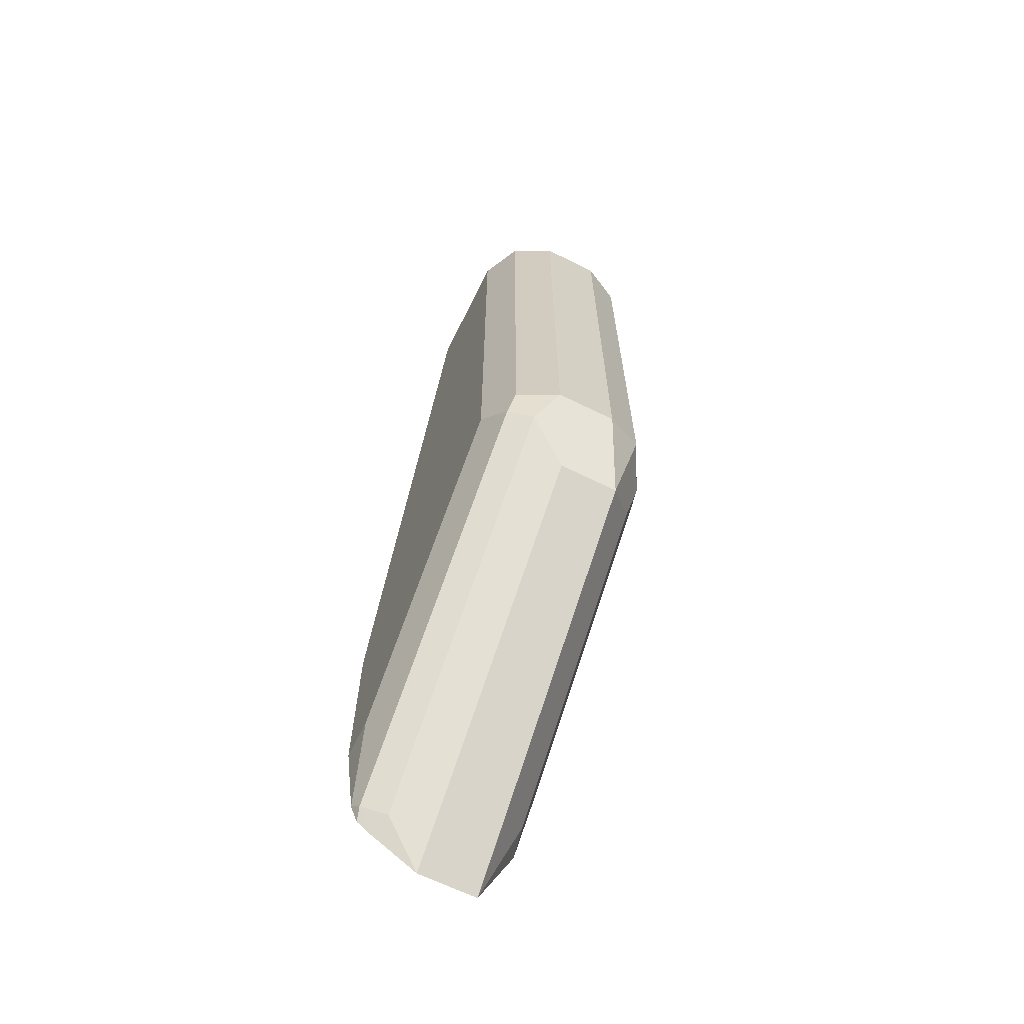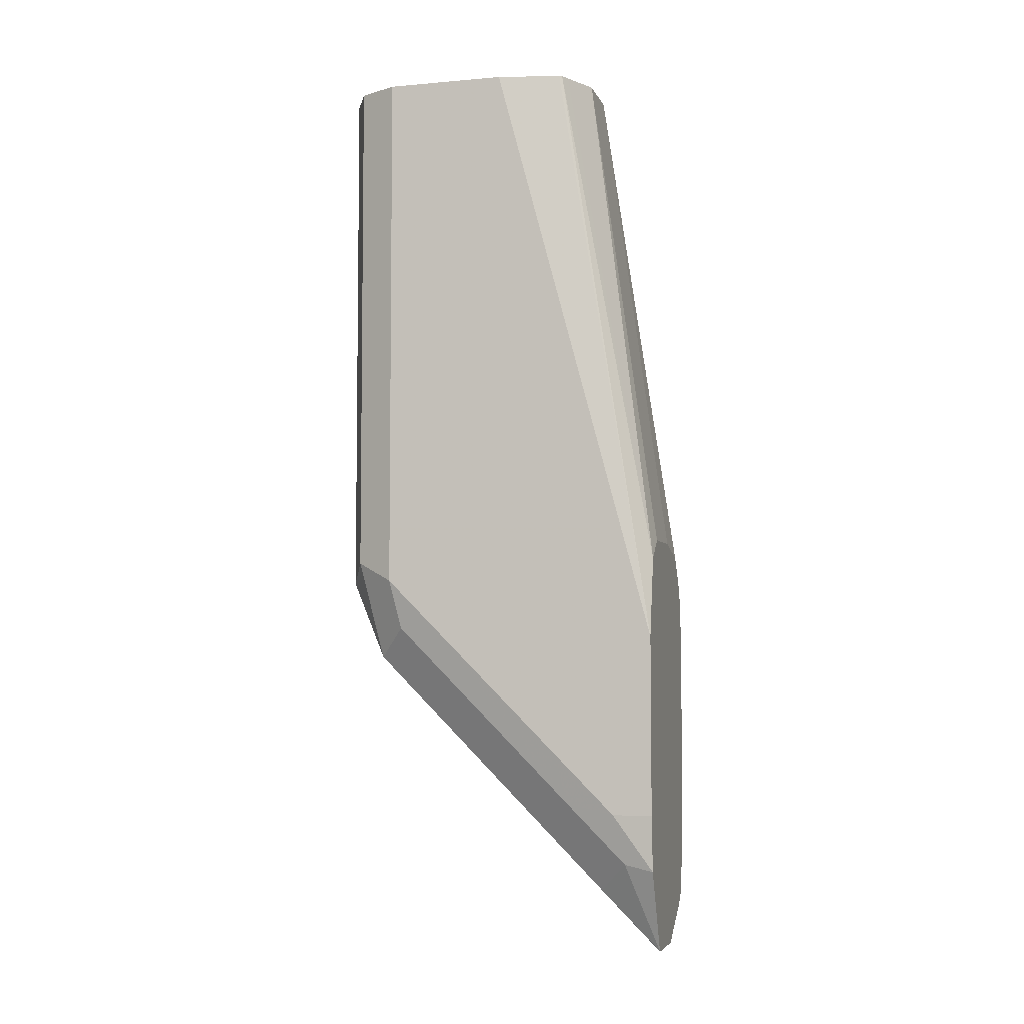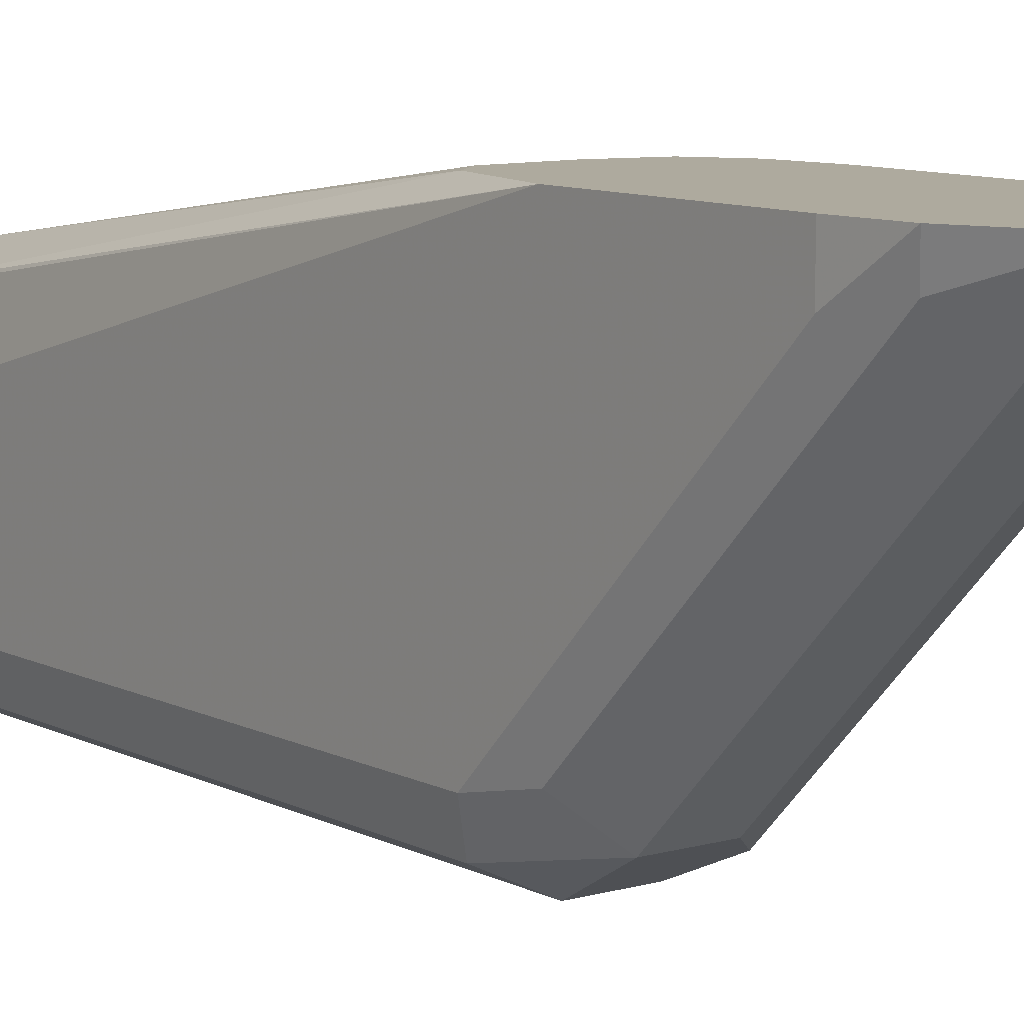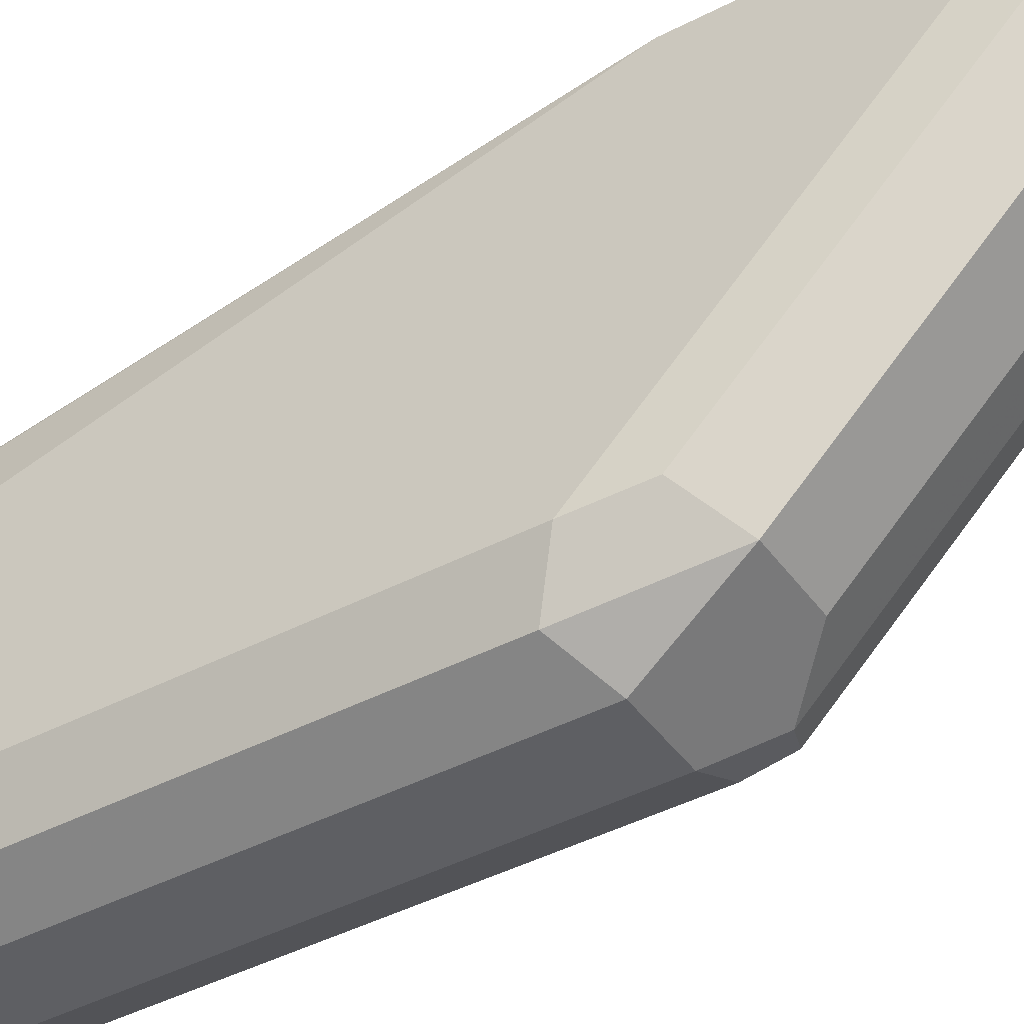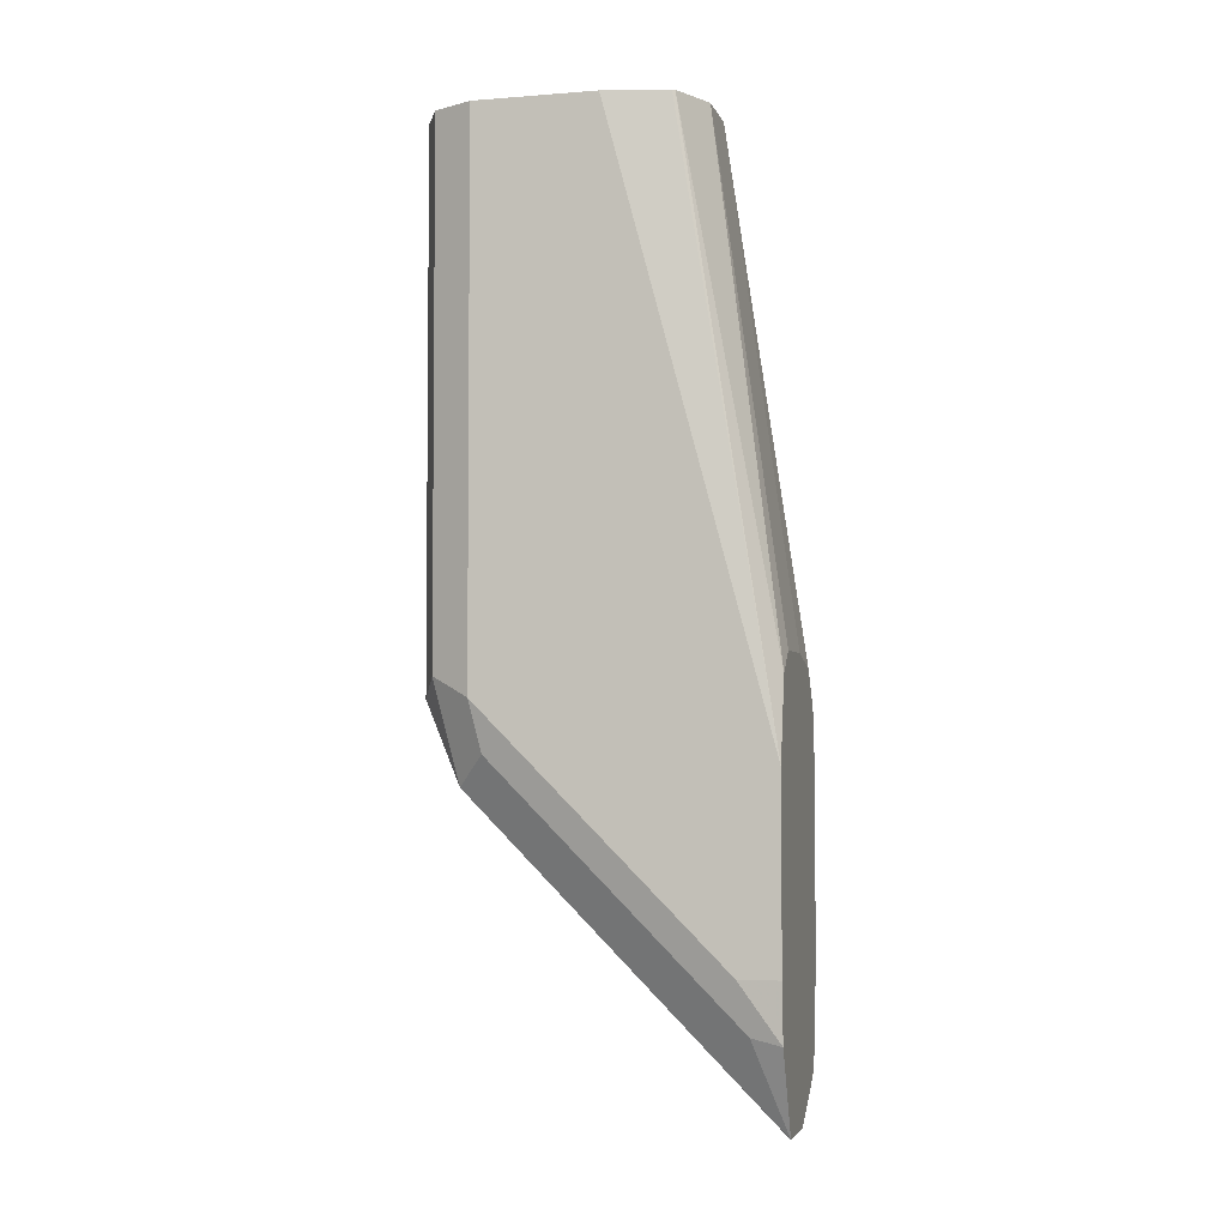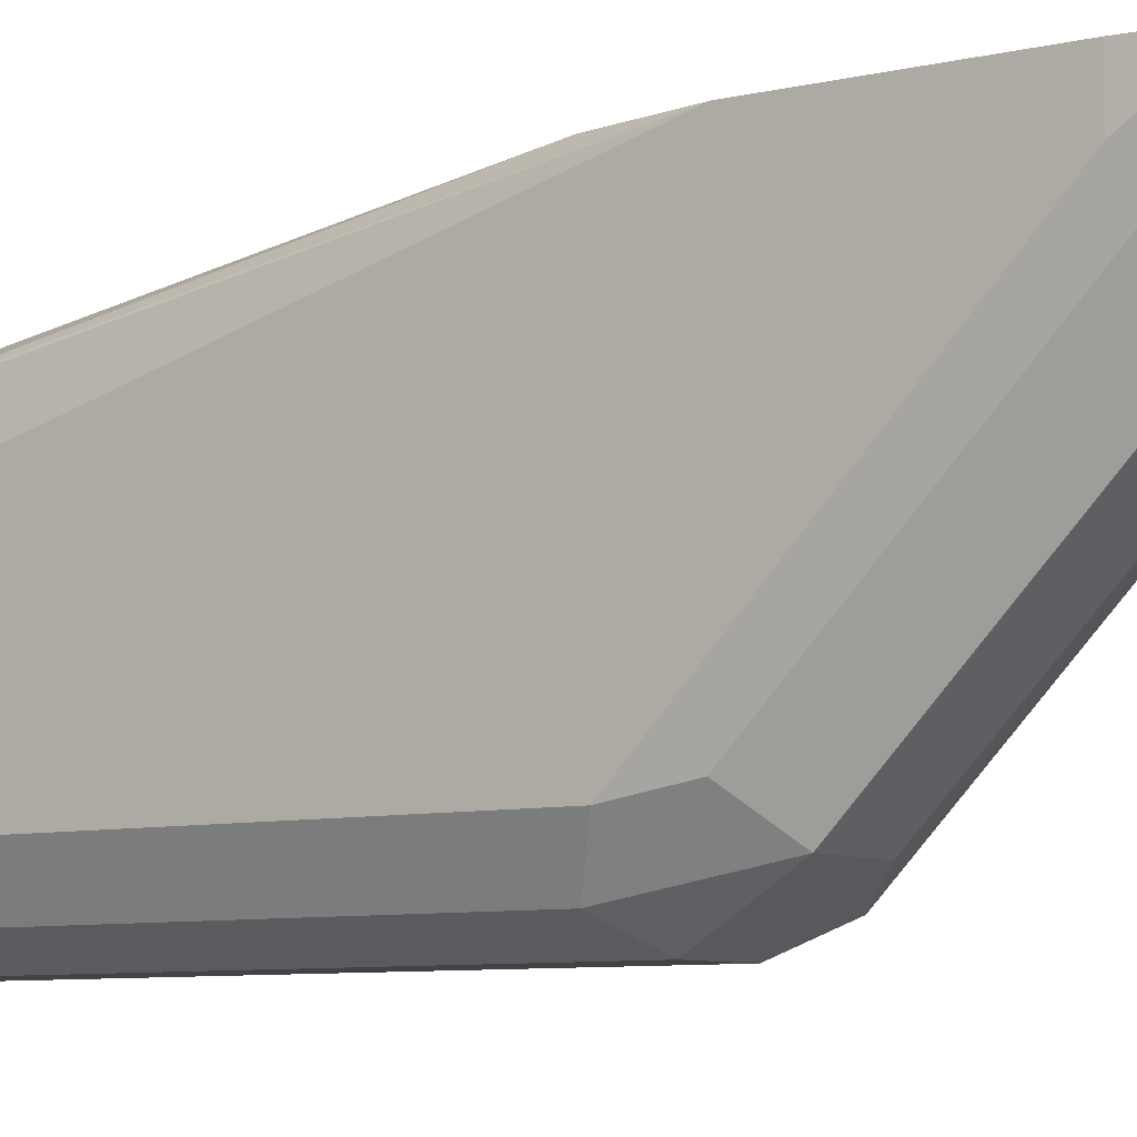
<metadata>
{"format":"obj","ext":"obj","renderer":"f3d","projection":"perspective","resolution":1024,"background":"white","views":[{"elev":-65.9,"azim":153.6,"up":"+Y"},{"elev":-5.1,"azim":-74.7,"up":"+Y"},{"elev":9.3,"azim":-37.1,"up":"+Z"},{"elev":-41.9,"azim":-57.7,"up":"+Z"},{"elev":-3.6,"azim":-75.5,"up":"+Y"},{"elev":-6.9,"azim":-53.3,"up":"+Z"}]}
</metadata>
<code>
v 0.02427 -0.04786 -0.6255
v -0.01181 -0.04786 -0.6255
v 0.05293 -0.05529 -0.6255
v 0.03607 0.2501 -0.6687
v -0.01207 -0.04802 -0.6255
v 7.06e-06 0.2501 -0.6687
v 0.06737 -0.0769 -0.6255
v 0.04428 0.2501 -0.6707
v -0.01229 -0.04818 -0.6255
v -0.02154 0.2501 -0.6795
v -0.02558 -0.05998 -0.6255
v 0.07216 -0.1082 -0.6255
v 0.06313 0.2501 -0.6834
v -0.02685 0.2501 -0.6821
v -0.03608 -0.1082 -0.6255
v 0.07216 -0.2164 -0.6255
v 0.07216 0.2501 -0.7216
v -0.02767 0.2501 -0.6838
v -0.03608 -0.2164 -0.6255
v -0.03608 0.2501 -0.7216
v 0.06609 -0.2647 -0.6255
v 0.07216 -0.2164 -0.6494
v 0.07216 0.2501 -0.7937
v -0.03608 -0.2164 -0.6494
v -0.03364 -0.2501 -0.6255
v -0.03608 0.2501 -0.7937
v 0.06166 -0.2765 -0.6255
v 0.06313 -0.2706 -0.6314
v 0.07216 -0.1804 -0.6855
v 0.06012 0.2501 -0.8178
v 0.07216 -0.07211 -0.7937
v 0.06313 -0.09016 -0.8118
v -0.03608 -0.1804 -0.6855
v -0.03006 -0.2104 -0.6795
v -0.03006 -0.2465 -0.6434
v -0.01213 -0.3001 -0.6255
v -0.02404 0.2501 -0.8178
v -0.03608 -0.07211 -0.7937
v 0.05331 -0.2825 -0.6255
v 0.0481 -0.2766 -0.6374
v 0.0481 -0.2405 -0.6735
v 0.06313 -0.1263 -0.7757
v 0.07216 -0.1082 -0.7576
v 0.05849 0.2501 -0.8186
v 0.06012 -0.07211 -0.8178
v 0.0481 -0.0962 -0.8178
v 0.03607 -0.07211 -0.8298
v -0.03608 -0.1082 -0.7576
v -0.01202 -0.2285 -0.6975
v -0.03006 -0.1383 -0.7516
v -0.01202 -0.2645 -0.6615
v -0.01181 -0.3004 -0.6255
v -0.002451 0.2501 -0.8286
v -0.02404 -0.06009 -0.8178
v -0.01804 -0.09016 -0.8118
v -0.03006 -0.1022 -0.7877
v 0.02427 -0.3004 -0.6255
v 0.02405 -0.2285 -0.6975
v 0.03607 0.2501 -0.8298
v 0.01203 -0.0962 -0.8178
v 0.02405 -0.1563 -0.7697
v 0.02405 -0.1202 -0.8058
v 7.06e-06 -0.07211 -0.8298
v -0.01202 -0.1563 -0.7697
v 0.02405 -0.2645 -0.6615
v 7.06e-06 0.2501 -0.8298
v -0.01202 -0.1202 -0.8058
f 32 42 46
f 32 46 47
f 32 47 45
f 33 48 34
f 34 49 51
f 34 64 49
f 34 48 50
f 34 50 64
f 35 51 36
f 31 42 32
f 36 51 52
f 34 51 35
f 31 43 42
f 26 37 54
f 30 32 45
f 28 43 29
f 28 42 43
f 28 46 42
f 28 41 46
f 28 40 41
f 28 39 40
f 27 39 28
f 26 54 38
f 25 35 36
f 24 35 25
f 24 34 35
f 24 33 34
f 37 53 54
f 30 45 44
f 38 54 55
f 50 56 67
f 38 67 56
f 60 67 63
f 57 65 58
f 55 63 67
f 54 63 55
f 53 63 54
f 53 66 63
f 51 57 52
f 51 65 57
f 50 67 64
f 23 32 30
f 49 61 58
f 49 64 61
f 49 65 51
f 49 58 65
f 38 55 67
f 47 66 59
f 46 67 60
f 46 62 67
f 46 61 62
f 46 58 61
f 46 63 47
f 46 60 63
f 44 47 59
f 44 45 47
f 41 58 46
f 41 57 58
f 40 57 41
f 39 57 40
f 38 50 48
f 38 56 50
f 47 63 66
f 23 31 32
f 7 13 8
f 21 28 22
f 4 59 66
f 4 44 59
f 4 30 44
f 4 23 30
f 4 17 23
f 4 13 17
f 4 8 13
f 3 7 4
f 2 6 5
f 1 6 2
f 1 4 6
f 1 3 4
f 1 7 3
f 1 12 7
f 1 16 12
f 1 21 16
f 1 27 21
f 1 39 27
f 1 57 39
f 1 52 57
f 1 36 52
f 1 25 36
f 1 19 25
f 1 15 19
f 1 11 15
f 1 9 11
f 1 5 9
f 1 2 5
f 61 64 67
f 4 66 53
f 22 28 29
f 4 53 37
f 4 26 20
f 21 27 28
f 19 24 25
f 16 21 22
f 15 24 19
f 15 33 24
f 15 48 33
f 15 38 48
f 15 26 38
f 15 20 26
f 15 18 20
f 14 18 15
f 12 17 13
f 12 23 17
f 12 31 23
f 12 43 31
f 12 29 43
f 12 22 29
f 12 16 22
f 11 14 15
f 10 14 11
f 7 12 13
f 6 11 9
f 6 10 11
f 5 6 9
f 4 7 8
f 4 10 6
f 4 14 10
f 4 18 14
f 4 20 18
f 4 37 26
f 61 67 62

</code>
